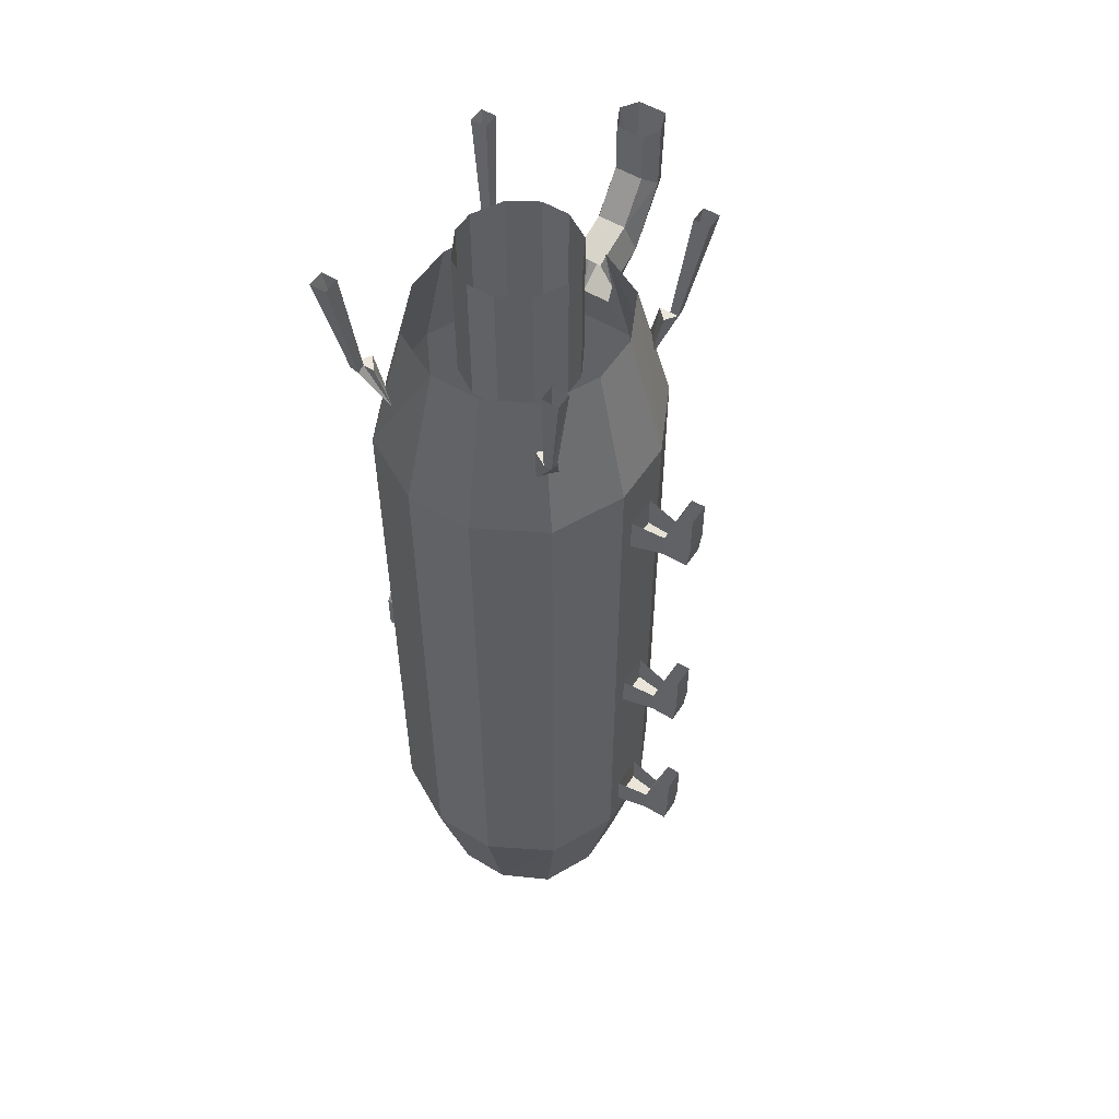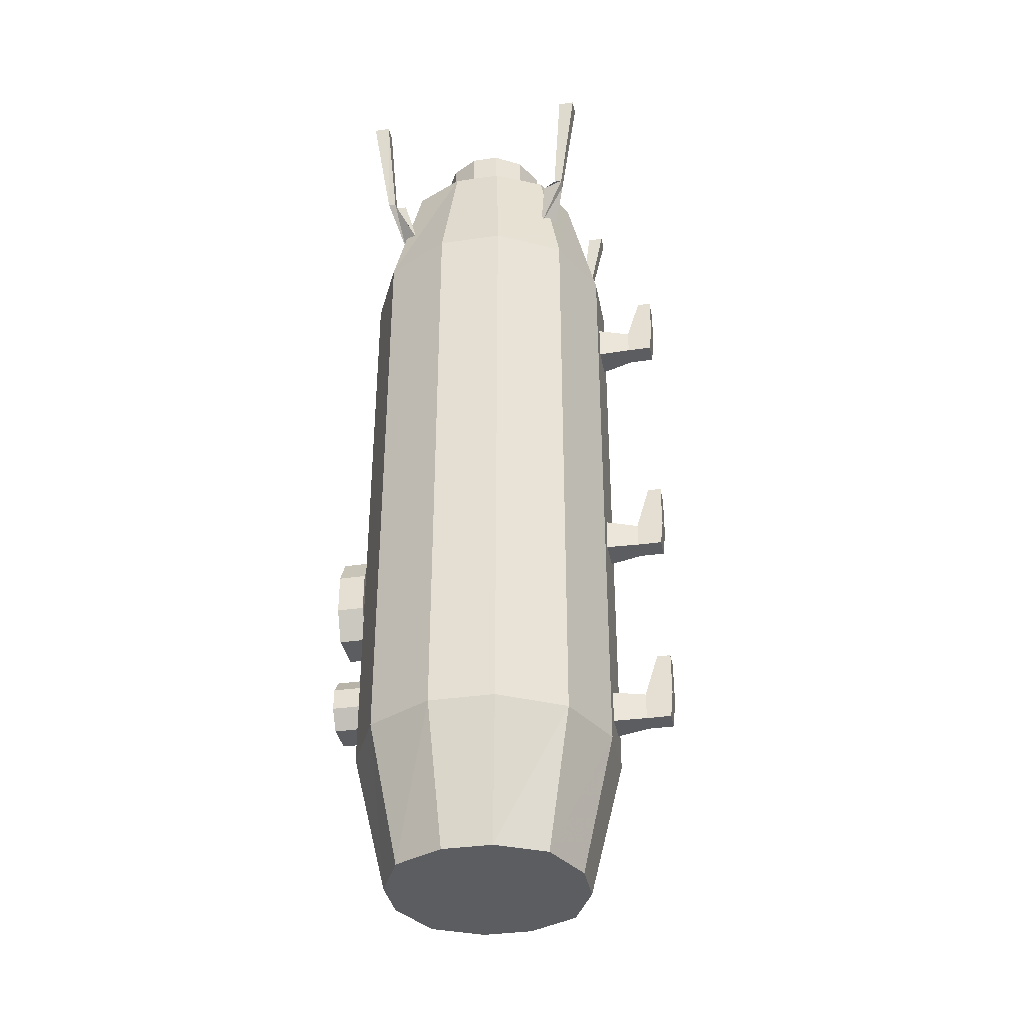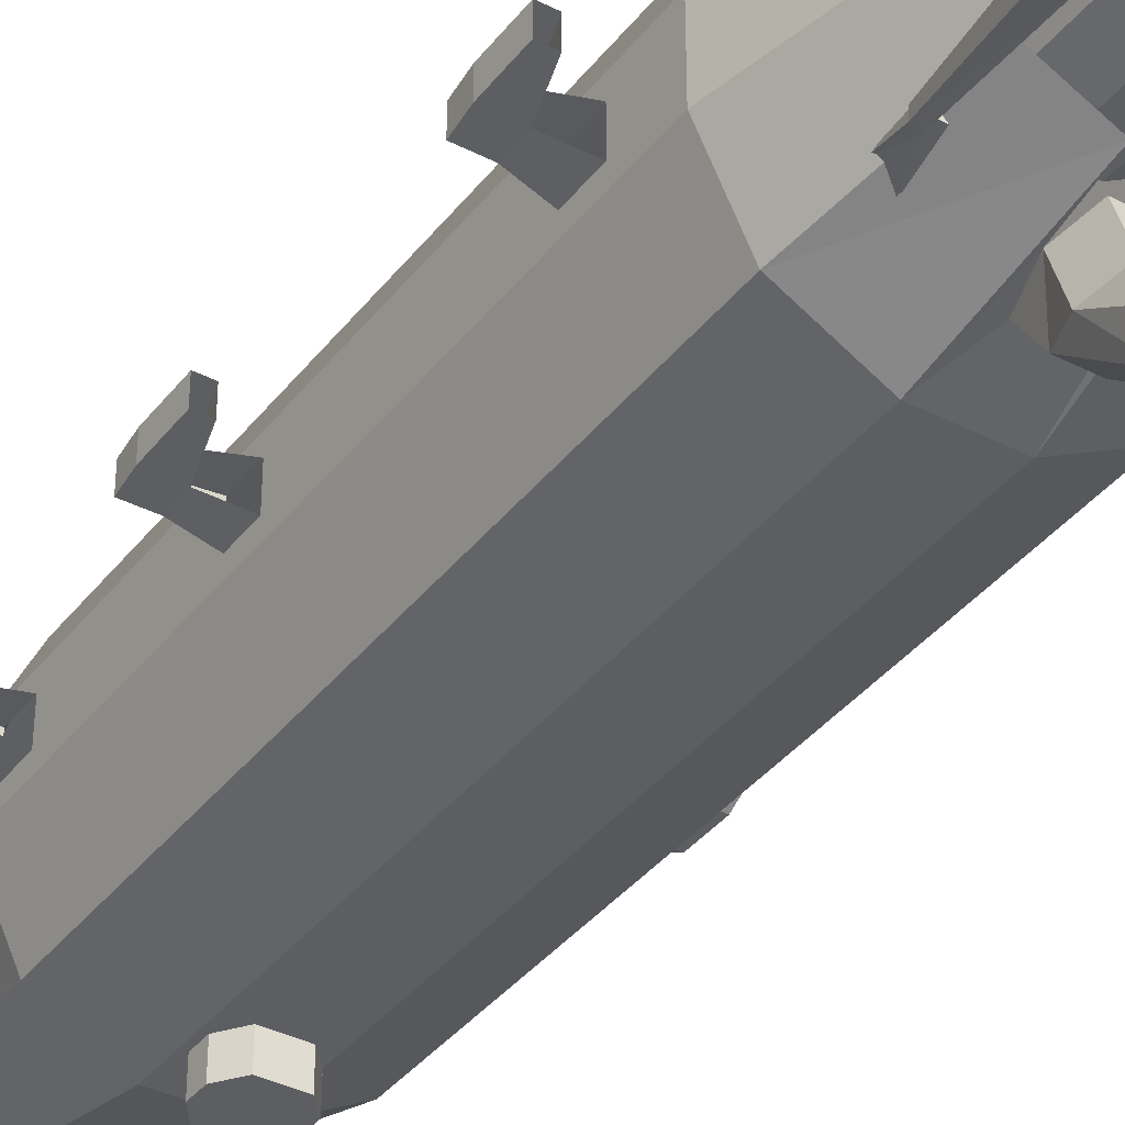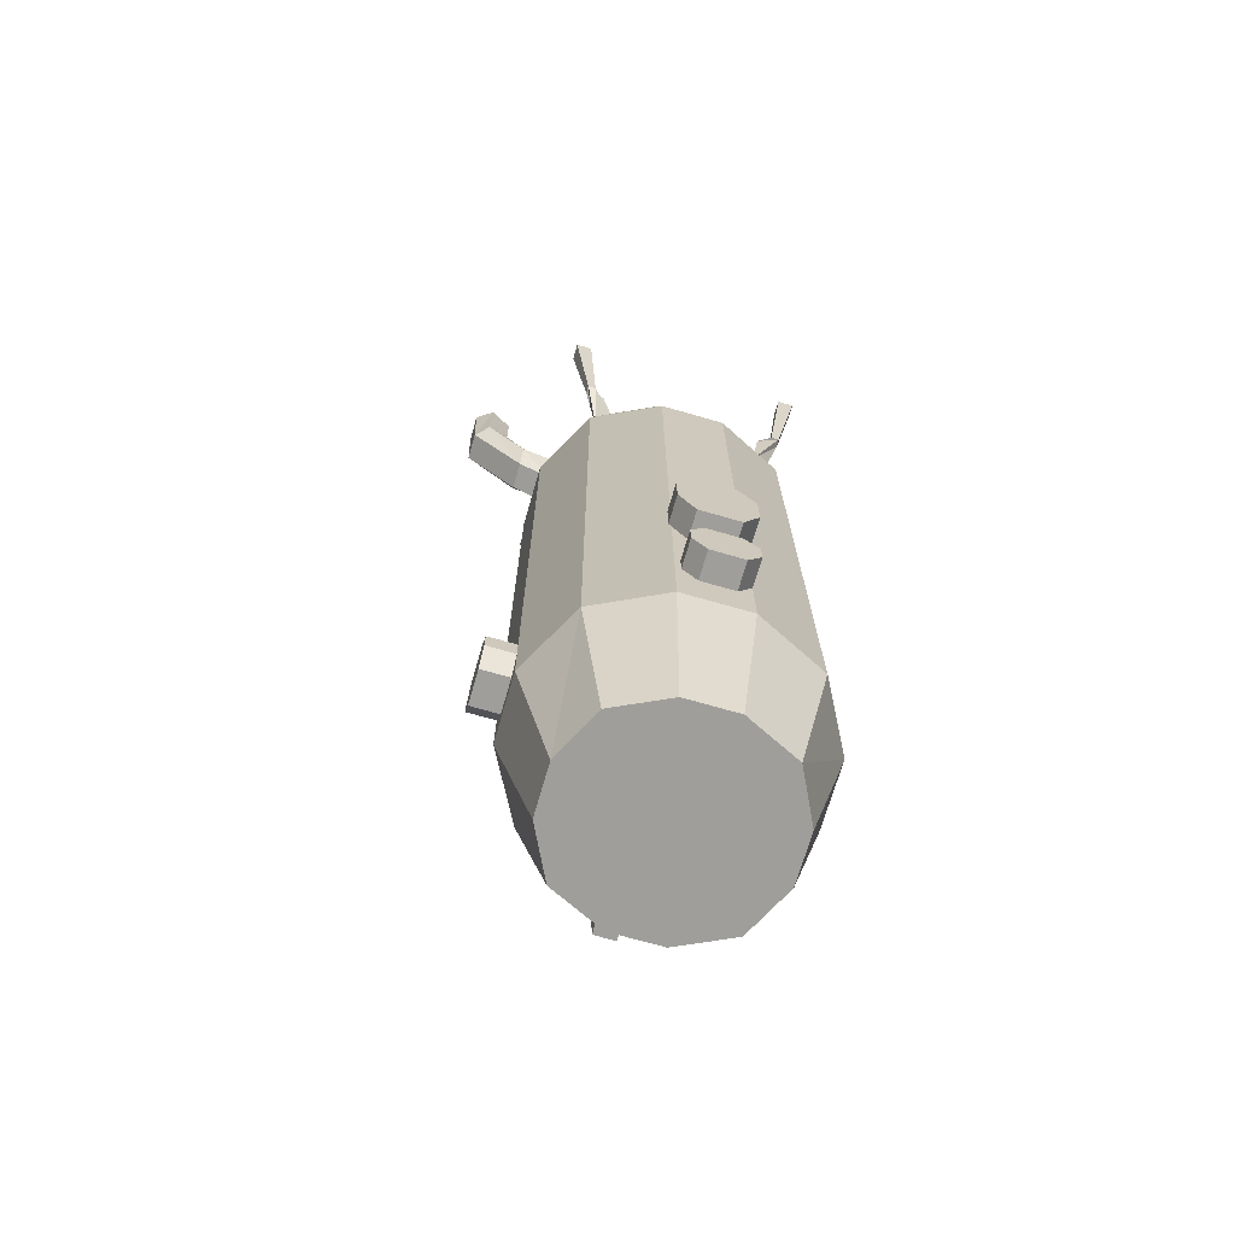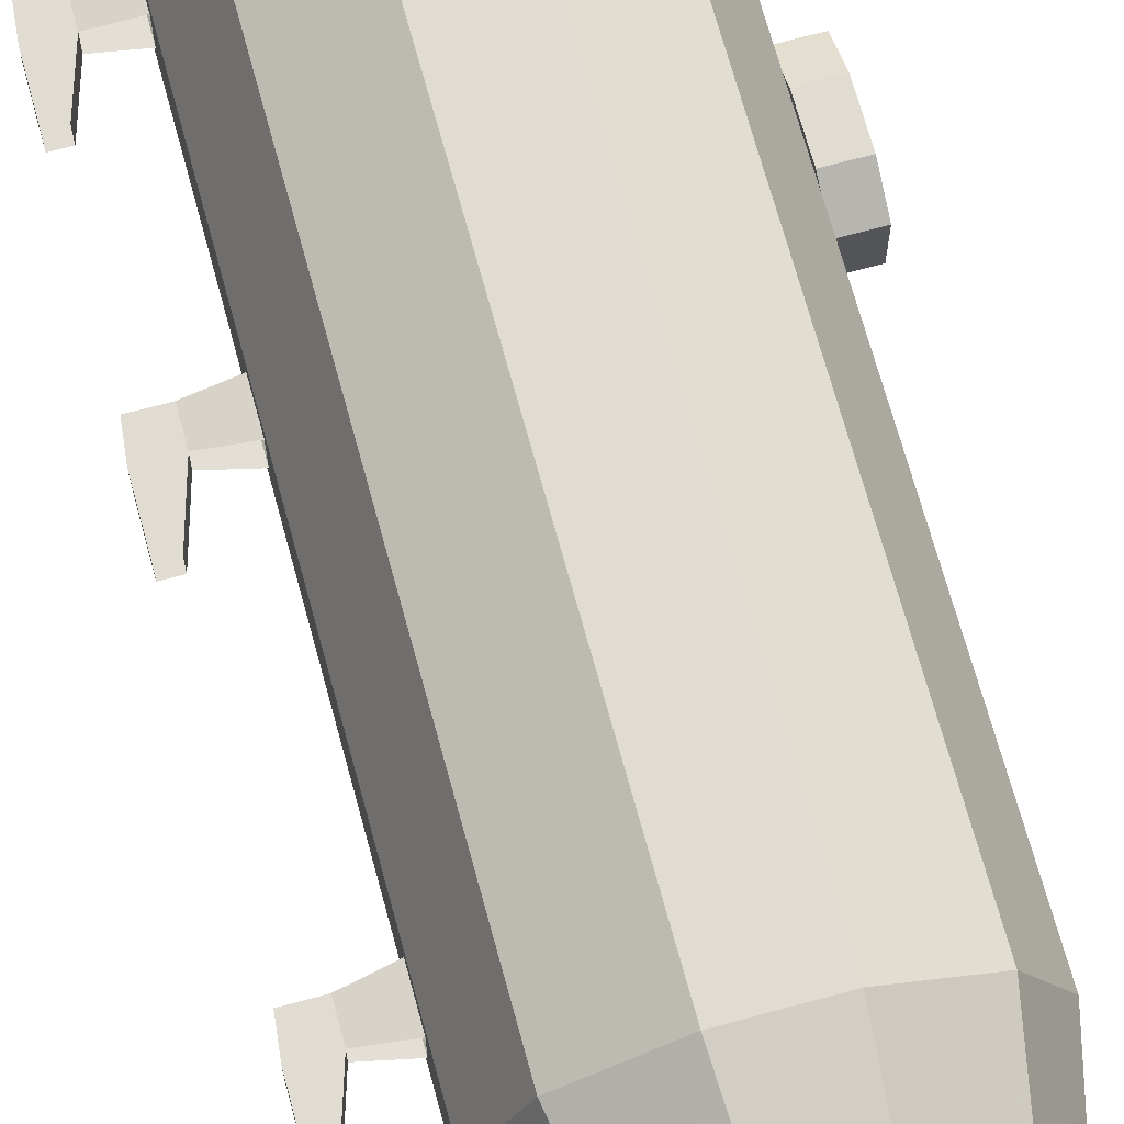
<metadata>
{"format":"obj","ext":"obj","renderer":"f3d","projection":"perspective","resolution":1024,"background":"white","views":[{"elev":54.3,"azim":32.8,"up":"+Y"},{"elev":-36.0,"azim":10.7,"up":"+Y"},{"elev":-37.7,"azim":146.8,"up":"+Z"},{"elev":-70.8,"azim":-106.1,"up":"+Y"},{"elev":69.2,"azim":164.8,"up":"+Z"}]}
</metadata>
<code>
v -0.1172 -2.75 -0.1797
v -0.2578 -2.75 -0.1094
v -0.3281 -2.352 -0.1797
v -0.1406 -2.352 -0.2812
v 0.02344 -2.75 -0.1797
v 0.1641 -2.75 0.3281
v -0.3281 -2.75 0.03906
v -0.4219 -2.352 0.01562
v -0.4219 -0.6172 0.01562
v -0.3281 -0.6172 -0.1797
v -0.1406 -0.6172 -0.2812
v 0.04688 -2.352 -0.2812
v 0.1641 -2.75 -0.1094
v 0.2344 -2.75 0.03906
v 0.2344 -2.75 0.1797
v 0.3281 -2.352 0.2031
v 0.2344 -2.352 0.3984
v 0.02344 -2.75 0.3984
v -0.1172 -2.75 0.3984
v -0.2578 -2.75 0.3281
v -0.3281 -2.75 0.1797
v -0.4219 -2.352 0.2031
v -0.4219 -0.6172 0.2031
v -0.3281 -0.2266 0.1797
v -0.3281 -0.2266 0.03906
v -0.2578 -0.2266 -0.1094
v -0.1172 -0.2266 -0.1797
v -0.1094 -0.3906 -0.2188
v -0.07812 -0.4766 -0.2422
v 0.04688 -0.6172 -0.2812
v 0.2344 -2.352 -0.1797
v 0.3281 -2.352 0.01562
v 0.3281 -2.273 0.0625
v 0.3281 -2.273 0.1562
v 0.3281 -2.18 0.1562
v 0.3281 -1.664 0.1562
v 0.3281 -0.6172 0.2031
v 0.2344 -0.6172 0.3984
v 0.04688 -2.352 0.5
v -0.1406 -2.352 0.5
v -0.3281 -2.352 0.3984
v -0.3281 -0.6172 0.3984
v -0.2578 -0.2266 0.3281
v 0 -0.1484 -0.3906
v 0.02344 -0.1875 -0.4375
v 0.02344 -0.007812 -0.4375
v 0 -0.007812 -0.3906
v -0.07812 -0.1484 -0.3906
v -0.07812 -0.2578 -0.3125
v 0 -0.2578 -0.3125
v 0.02344 -0.3438 -0.3359
v 0 -0.2266 -0.4922
v 0 -0.007812 -0.5
v -0.1094 -0.2031 -0.4531
v -0.07812 -0.007812 -0.3906
v -0.1094 -0.007812 -0.4531
v -0.07812 -0.2266 -0.4922
v -0.07812 -0.4141 -0.3359
v -0.1094 -0.3516 -0.3359
v -0.07812 -0.2969 -0.1953
v 0 -0.2969 -0.1953
v 0.02344 -0.3828 -0.2188
v 0 -0.4141 -0.3359
v -0.07812 -0.007812 -0.5
v 0 -0.4766 -0.2422
v 0.02344 -0.2266 -0.1797
v 0.2344 -0.6172 -0.1797
v 0.3281 -0.6172 0.01562
v 0.3281 -1.664 0.0625
v 0.3281 -2.18 0.0625
v 0.4219 -2.188 0.07812
v 0.4219 -2.266 0.07812
v 0.4219 -2.266 0.1406
v 0.4219 -2.188 0.1406
v 0.4922 -2.266 0.1406
v 0.5 -2.188 0.1406
v 0.5 -2.062 0.1406
v 0.4609 -2.062 0.1406
v 0.4609 -2.062 0.07812
v 0.5 -2.188 0.07812
v 0.4922 -2.266 0.07812
v 0.5 -2.062 0.07812
v 0.02344 -0.2266 0.3984
v -0.1172 -0.2266 0.3984
v -0.1406 -0.6172 0.5
v 0.04688 -0.6172 0.5
v 0.1641 -0.2266 0.3281
v 0.2344 -0.2266 0.1797
v 0.2344 -0.2266 0.03906
v 0.1641 -0.2266 -0.1094
v 0.07031 -0.3984 0.2266
v 0.1172 -0.3984 0.1406
v 0.1172 0 0.1406
v 0.07031 0 0.2266
v -0.007812 -0.3984 0.2734
v -0.007812 0 0.2734
v -0.08594 -0.3984 0.2734
v -0.08594 0 0.2734
v -0.1641 -0.3984 0.2266
v -0.1641 0 0.2266
v -0.2109 -0.3984 0.1406
v -0.2109 0 0.1406
v -0.2109 -0.3984 0.07812
v -0.2109 0 0.07812
v -0.1641 -0.3984 -0.007812
v -0.1641 0 -0.007812
v -0.08594 -0.3984 -0.05469
v -0.08594 0 -0.05469
v -0.007812 -0.3984 -0.05469
v -0.007812 0 -0.05469
v 0.07031 -0.3984 -0.007812
v 0.07031 0 -0.007812
v 0.1172 -0.3984 0.07812
v 0.1172 0 0.07812
v 0.3281 -1.57 0.0625
v 0.4219 -1.586 0.07812
v 0.4219 -1.656 0.07812
v 0.3281 -1.57 0.1562
v 0.3281 -0.8828 0.1562
v 0.3281 -0.7812 0.1562
v 0.3281 -0.7812 0.0625
v 0.3281 -0.8828 0.0625
v 0.4219 -0.8672 0.07812
v 0.4219 -0.8672 0.1406
v 0.4219 -0.7969 0.1406
v 0.4922 -0.8672 0.1406
v 0.5 -0.7969 0.1406
v 0.5 -0.6719 0.1406
v 0.4609 -0.6719 0.1406
v 0.4219 -0.7969 0.07812
v 0.4609 -0.6719 0.07812
v 0.5 -0.7969 0.07812
v 0.25 -0.3203 -0.1719
v 0.25 -0.3203 -0.1953
v 0.3047 0 -0.25
v 0.3047 0 -0.2031
v 0.2266 -0.3203 -0.1719
v 0.1953 -0.3203 -0.1719
v 0.2266 -0.3203 -0.1406
v 0.2031 -0.4609 -0.1172
v 0.2266 -0.3281 -0.1953
v 0.2578 0 -0.25
v 0.2578 0 -0.2031
v 0.1641 -0.4609 -0.1641
v 0.2266 -0.3203 0.4219
v 0.25 -0.3203 0.4219
v 0.3047 0 0.4766
v 0.2578 0 0.4766
v 0.2266 -0.3203 0.3984
v 0.2266 -0.3203 0.3672
v 0.1875 -0.3203 0.3984
v 0.1719 -0.4609 0.375
v 0.25 -0.3281 0.3984
v 0.3047 0 0.4297
v 0.2578 0 0.4297
v 0.2109 -0.4609 0.3281
v -0.3516 -0.3203 0.3984
v -0.3516 -0.3203 0.4219
v -0.3984 0 0.4766
v -0.3984 0 0.4297
v -0.3281 -0.3203 0.3984
v -0.2969 -0.3203 0.3984
v -0.3281 -0.3203 0.3594
v -0.3047 -0.4609 0.3438
v -0.3281 -0.3281 0.4219
v -0.3516 0 0.4766
v -0.3516 0 0.4297
v -0.2578 -0.4609 0.3828
v -0.3281 -0.3203 -0.1953
v -0.3516 -0.3203 -0.1953
v -0.3984 0 -0.25
v -0.3516 0 -0.25
v -0.3281 -0.3203 -0.1719
v -0.3281 -0.3203 -0.1406
v -0.2891 -0.3203 -0.1719
v -0.2734 -0.4609 -0.1484
v -0.3516 -0.3281 -0.1719
v -0.3984 0 -0.2031
v -0.3516 0 -0.2031
v -0.3125 -0.4609 -0.1094
v -0.5 -1.727 0.007812
v -0.5 -1.641 0.05469
v -0.4219 -1.641 0.05469
v -0.4219 -1.727 0.007812
v -0.5 -1.836 0.007812
v -0.5 -1.719 0.2188
v -0.5 -1.641 0.1719
v -0.4219 -1.641 0.1719
v -0.4219 -1.836 0.2188
v -0.4219 -1.836 0.007812
v -0.5 -1.922 0.05469
v -0.5 -1.922 0.1719
v -0.5 -1.836 0.2188
v -0.4219 -1.719 0.2188
v -0.4219 -1.922 0.1719
v -0.4219 -1.922 0.05469
v -0.5 -1.789 0.1172
v -0.5 -1.766 0.1953
v -0.5 -1.766 0.1094
v -0.5 -1.773 0.1016
v -0.5 -1.906 0.07812
v -0.5 -1.789 0.1094
v 0.5 -1.586 0.07812
v 0.5 -1.586 0.1406
v 0.4922 -1.656 0.1406
v 0.4922 -1.656 0.07812
v 0.4609 -1.453 0.07812
v 0.5 -1.453 0.07812
v 0.5 -1.453 0.1406
v 0.4219 -1.586 0.1406
v 0.4219 -1.656 0.1406
v 0.4609 -1.453 0.1406
v 0.4922 -0.8672 0.07812
v 0.5 -0.6719 0.07812
v -0.5 -2.109 0.03125
v -0.5 -2.062 0.07031
v -0.4219 -2.062 0.07031
v -0.4219 -2.109 0.03125
v -0.5 -2.172 0.03125
v -0.5 -2.109 0.2031
v -0.5 -2.062 0.1641
v -0.4219 -2.062 0.1641
v -0.4219 -2.109 0.2031
v -0.4219 -2.172 0.03125
v -0.5 -2.227 0.07031
v -0.5 -2.227 0.1641
v -0.5 -2.172 0.2031
v -0.4219 -2.172 0.2031
v -0.4219 -2.227 0.1641
v -0.4219 -2.227 0.07031
v -0.5 -2.141 0.125
v -0.5 -2.133 0.1797
v -0.5 -2.133 0.1172
v -0.5 -2.133 0.1094
v -0.5 -2.211 0.08594
v -0.5 -2.141 0.1172
v -0.1016 -2.297 -0.3594
v -0.007812 -2.297 -0.3594
v -0.007812 -2.297 -0.2812
v -0.1016 -2.297 -0.2812
v -0.1406 -2.242 -0.3594
v -0.1406 -2.18 -0.3594
v 0.03125 -2.242 -0.3594
v 0.03125 -2.242 -0.2812
v -0.007812 -2.133 -0.3594
v -0.1016 -2.133 -0.3594
v -0.1016 -2.133 -0.2812
v -0.007812 -2.133 -0.2812
v 0.03125 -2.188 -0.3594
v -0.1406 -2.18 -0.2812
v 0.03125 -2.188 -0.2812
v -0.1406 -2.242 -0.2812
v -0.04688 -2.203 -0.3594
v -0.02344 -2.281 -0.3594
v -0.05469 -2.211 -0.3594
v -0.0625 -2.211 -0.3594
v -0.1172 -2.203 -0.3594
v -0.05469 -2.203 -0.3594
f 1 2 3
f 1 3 4
f 1 4 5
f 1 5 6
f 1 6 2
f 2 6 7
f 2 7 8
f 2 8 3
f 3 8 9
f 3 9 10
f 3 10 4
f 4 10 11
f 4 11 12
f 4 12 5
f 5 12 13
f 5 13 6
f 6 13 14
f 6 14 15
f 6 15 16
f 6 16 17
f 6 17 18
f 6 18 19
f 6 19 20
f 6 20 21
f 6 21 7
f 7 21 22
f 7 22 8
f 8 22 23
f 8 23 9
f 9 23 24
f 9 24 25
f 9 25 10
f 10 25 26
f 10 26 11
f 11 26 27
f 11 27 28
f 11 28 29
f 11 29 30
f 11 30 12
f 12 30 31
f 12 31 13
f 13 31 14
f 14 31 32
f 14 32 15
f 15 32 16
f 16 32 33
f 16 33 34
f 16 34 35
f 16 35 36
f 16 36 37
f 16 37 17
f 17 37 38
f 17 38 39
f 17 39 18
f 18 39 19
f 19 39 40
f 19 40 20
f 20 40 41
f 20 41 21
f 21 41 22
f 22 41 42
f 22 42 23
f 23 42 43
f 23 43 24
f 44 45 46
f 44 46 47
f 44 47 48
f 44 48 49
f 44 49 50
f 44 50 45
f 45 50 51
f 45 51 52
f 45 52 53
f 45 53 46
f 54 48 55
f 54 55 56
f 54 56 57
f 54 57 58
f 54 58 59
f 54 59 48
f 48 59 49
f 49 59 28
f 49 28 60
f 49 60 50
f 50 60 61
f 50 61 51
f 51 61 62
f 51 62 63
f 51 63 52
f 52 63 57
f 52 57 64
f 52 64 53
f 57 56 64
f 48 47 55
f 63 58 57
f 58 63 65
f 58 65 29
f 58 29 59
f 59 29 28
f 62 65 63
f 65 62 30
f 65 30 29
f 30 62 66
f 30 66 67
f 30 67 31
f 31 67 32
f 32 67 68
f 32 68 69
f 32 69 70
f 32 70 33
f 33 70 71
f 33 71 72
f 33 72 34
f 34 72 73
f 34 73 35
f 35 73 74
f 74 73 75
f 74 75 76
f 74 76 77
f 74 77 78
f 74 78 71
f 71 78 79
f 71 79 80
f 71 80 72
f 72 80 81
f 72 81 73
f 73 81 75
f 75 81 80
f 75 80 76
f 76 80 82
f 76 82 77
f 83 84 85
f 83 85 86
f 83 86 87
f 87 86 38
f 87 38 88
f 88 38 37
f 88 37 89
f 89 37 68
f 89 68 90
f 90 68 67
f 90 67 66
f 84 43 42
f 84 42 85
f 85 42 41
f 85 41 40
f 85 40 86
f 86 40 39
f 86 39 38
f 91 92 93
f 91 93 94
f 91 94 95
f 95 94 96
f 95 96 97
f 97 96 98
f 97 98 99
f 99 98 100
f 99 100 101
f 101 100 102
f 101 102 103
f 103 102 104
f 103 104 105
f 105 104 106
f 105 106 107
f 107 106 108
f 107 108 109
f 109 108 110
f 109 110 111
f 111 110 112
f 111 112 113
f 113 112 114
f 113 114 92
f 92 114 93
f 68 115 69
f 69 115 116
f 69 116 117
f 69 117 36
f 69 36 35
f 69 35 70
f 36 118 37
f 37 118 119
f 37 119 120
f 37 120 68
f 68 120 121
f 68 121 122
f 68 122 115
f 115 122 118
f 118 122 119
f 119 122 123
f 119 123 124
f 119 124 120
f 120 124 125
f 125 124 126
f 125 126 127
f 125 127 128
f 125 128 129
f 125 129 130
f 130 129 131
f 130 131 132
f 130 132 123
f 130 123 122
f 130 122 121
f 133 137 138
f 133 138 139
f 133 139 134
f 134 139 140
f 134 140 141
f 144 138 137
f 144 137 141
f 144 141 140
f 144 140 138
f 138 140 139
f 145 149 150
f 145 150 151
f 145 151 146
f 146 151 152
f 146 152 153
f 156 150 149
f 156 149 153
f 156 153 152
f 156 152 150
f 150 152 151
f 157 161 162
f 157 162 163
f 157 163 158
f 158 163 164
f 158 164 165
f 168 162 161
f 168 161 165
f 168 165 164
f 168 164 162
f 162 164 163
f 169 173 174
f 169 174 175
f 169 175 170
f 170 175 176
f 170 176 177
f 180 174 173
f 180 173 177
f 180 177 176
f 180 176 174
f 174 176 175
f 181 182 183
f 181 183 184
f 181 184 185
f 182 187 188
f 182 188 183
f 183 188 189
f 183 189 184
f 184 189 190
f 184 190 185
f 185 190 191
f 186 193 189
f 186 189 194
f 186 194 187
f 187 194 188
f 188 194 189
f 193 192 195
f 193 195 189
f 189 195 196
f 189 196 190
f 190 196 191
f 191 196 192
f 192 196 195
f 79 82 80
f 203 204 205
f 203 205 206
f 203 206 117
f 203 117 116
f 203 116 207
f 203 207 208
f 203 208 204
f 204 208 209
f 204 209 210
f 204 210 205
f 205 210 211
f 205 211 206
f 206 211 117
f 117 211 36
f 36 211 118
f 118 211 210
f 209 212 210
f 210 212 116
f 116 212 207
f 132 127 126
f 132 126 213
f 132 213 123
f 123 213 124
f 124 213 126
f 214 128 127
f 214 127 132
f 214 132 131
f 215 216 217
f 215 217 218
f 215 218 219
f 216 221 222
f 216 222 217
f 221 220 223
f 221 223 222
f 219 218 224
f 219 224 225
f 220 227 228
f 220 228 223
f 227 226 229
f 227 229 228
f 225 224 230
f 225 230 226
f 226 230 229
f 237 238 239
f 237 239 240
f 237 240 241
f 238 243 244
f 238 244 239
f 245 246 247
f 245 247 248
f 245 248 249
f 246 242 250
f 246 250 247
f 249 248 251
f 249 251 243
f 242 241 252
f 242 252 250
f 243 251 244
f 241 240 252
f 133 134 135
f 133 135 136
f 133 136 137
f 134 141 142
f 134 142 135
f 141 137 143
f 141 143 142
f 137 136 143
f 145 146 147
f 145 147 148
f 145 148 149
f 146 153 154
f 146 154 147
f 153 149 155
f 153 155 154
f 149 148 155
f 157 158 159
f 157 159 160
f 157 160 161
f 158 165 166
f 158 166 159
f 165 161 167
f 165 167 166
f 161 160 167
f 169 170 171
f 169 171 172
f 169 172 173
f 170 177 178
f 170 178 171
f 177 173 179
f 177 179 178
f 173 172 179
f 181 185 186
f 181 186 182
f 182 186 187
f 185 191 186
f 186 191 192
f 186 192 193
f 215 219 220
f 215 220 216
f 216 220 221
f 219 225 220
f 220 225 226
f 220 226 227
f 237 241 242
f 237 242 238
f 238 242 243
f 245 249 242
f 245 242 246
f 249 243 242
f 197 198 199
f 200 201 202
f 231 232 233
f 234 235 236
f 253 254 255
f 256 257 258

</code>
